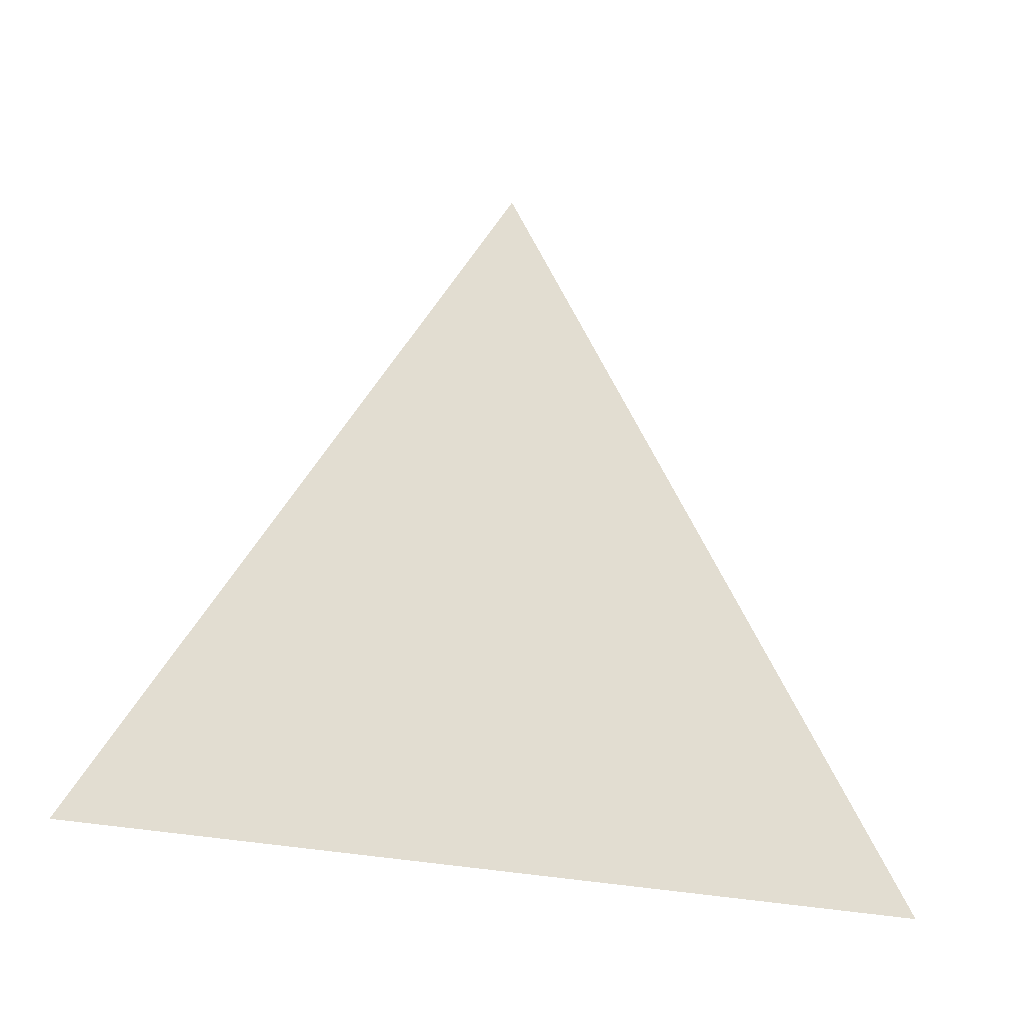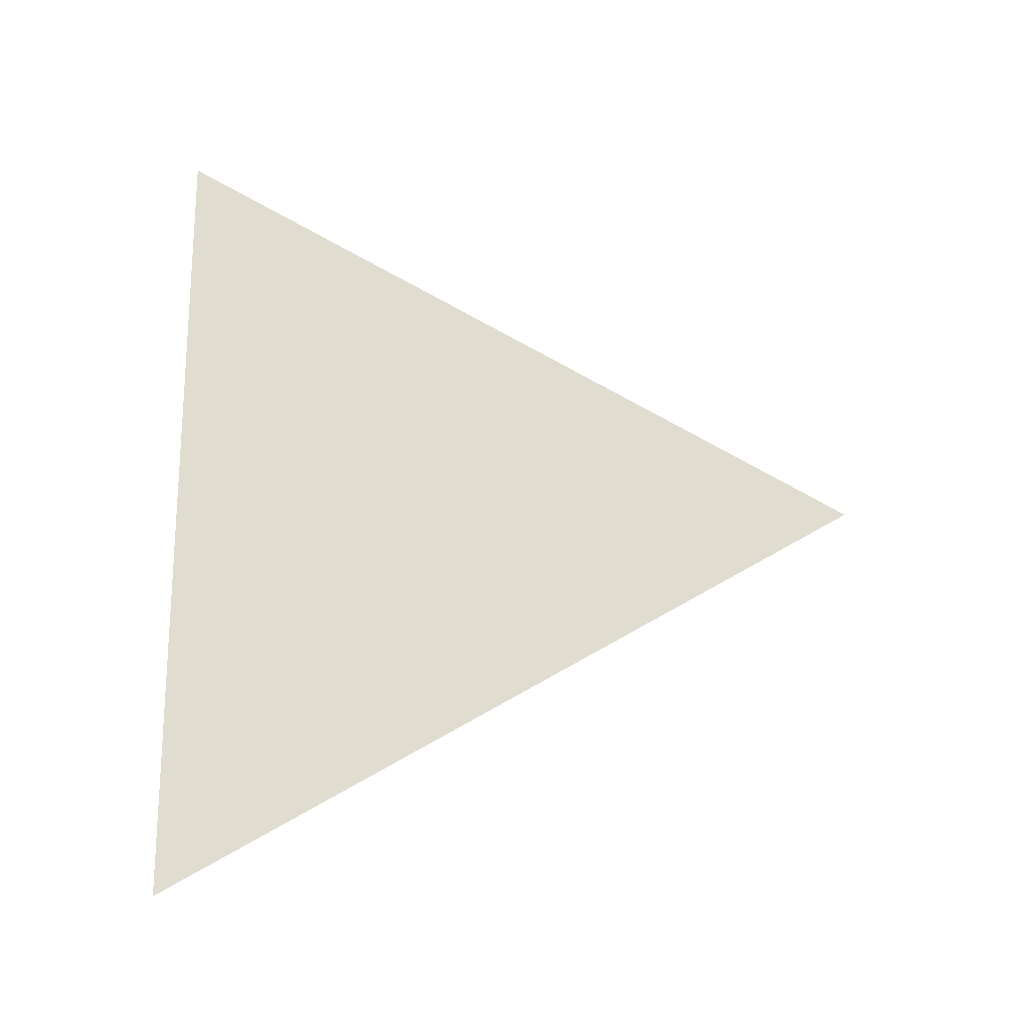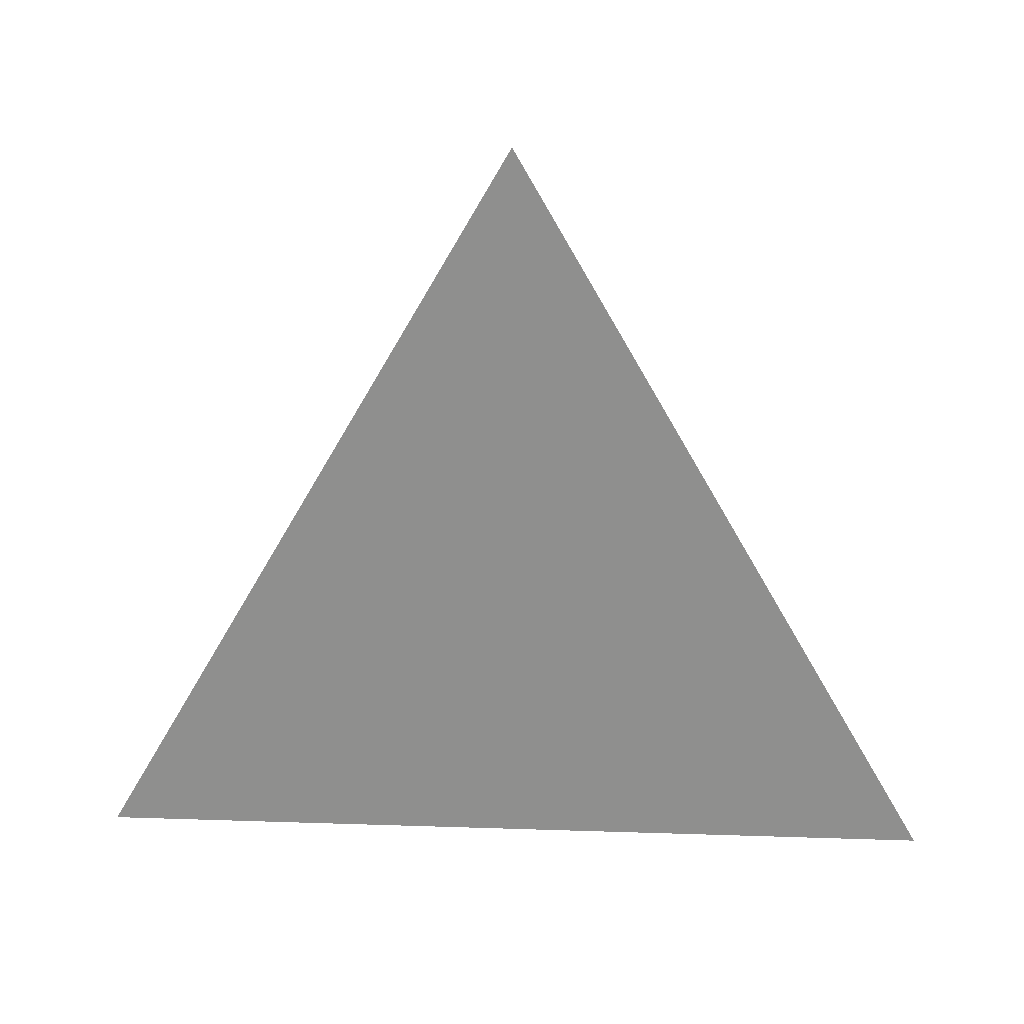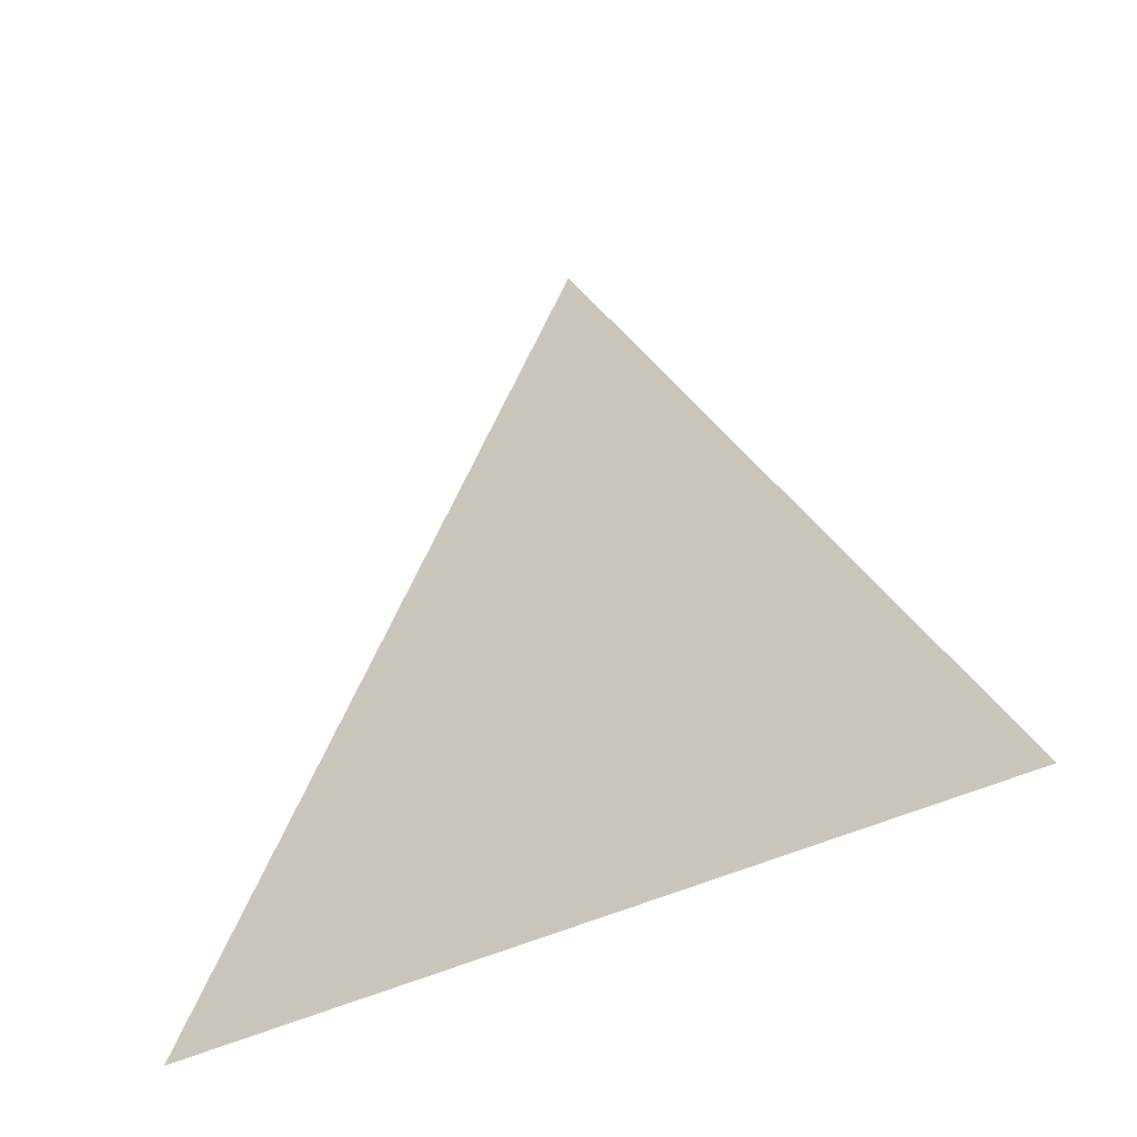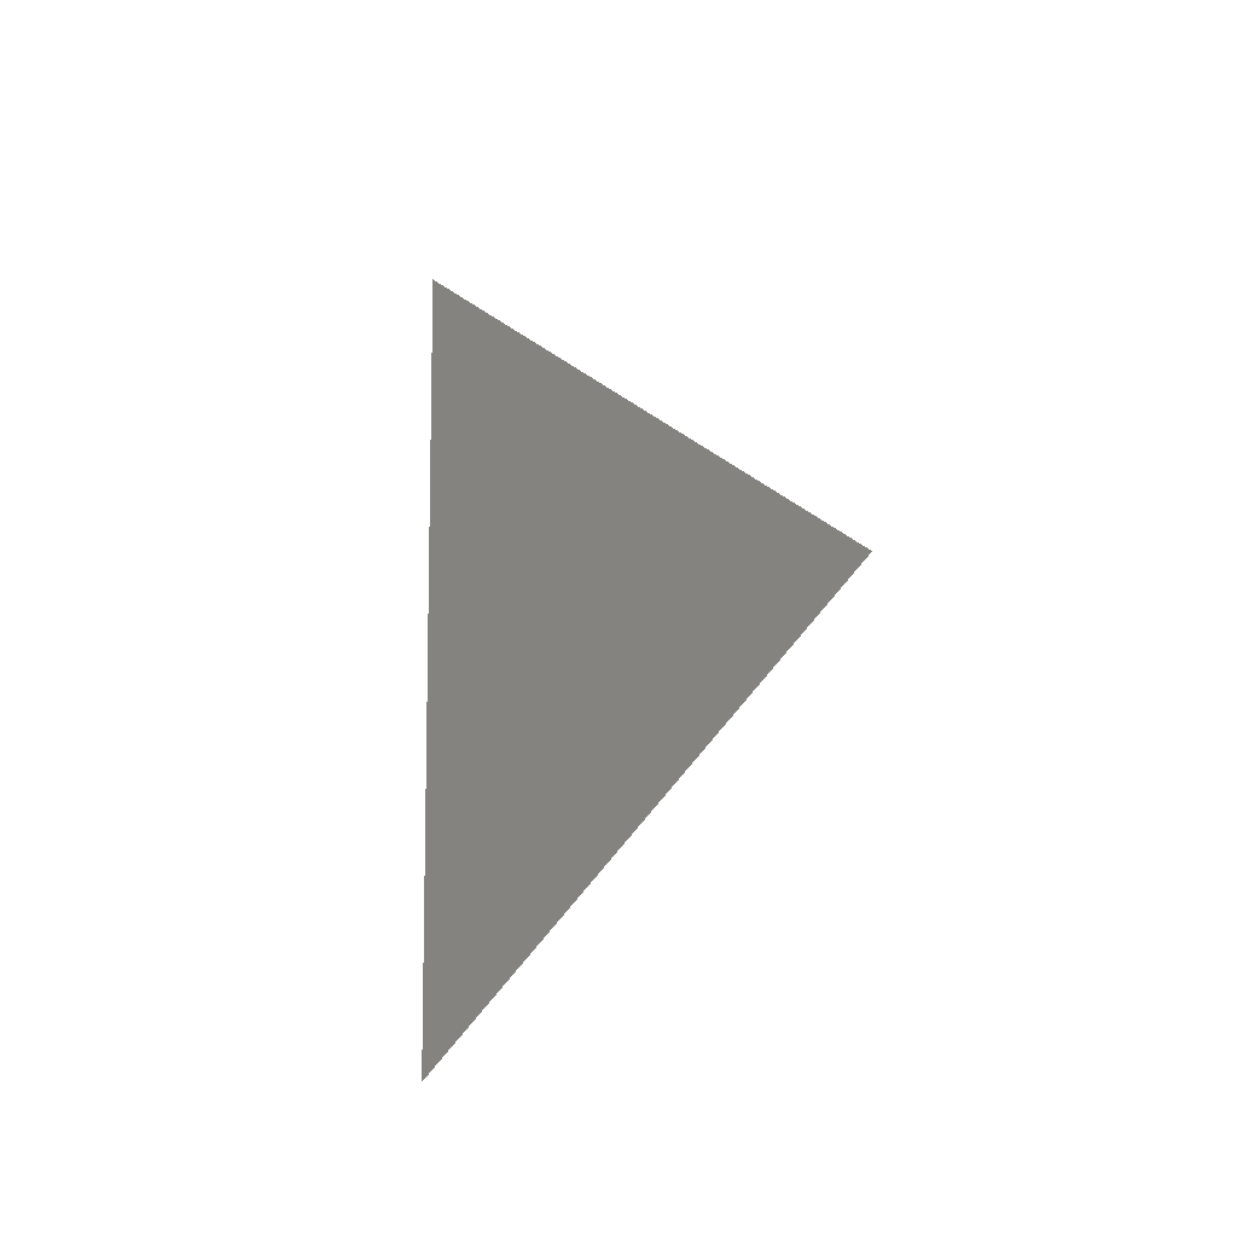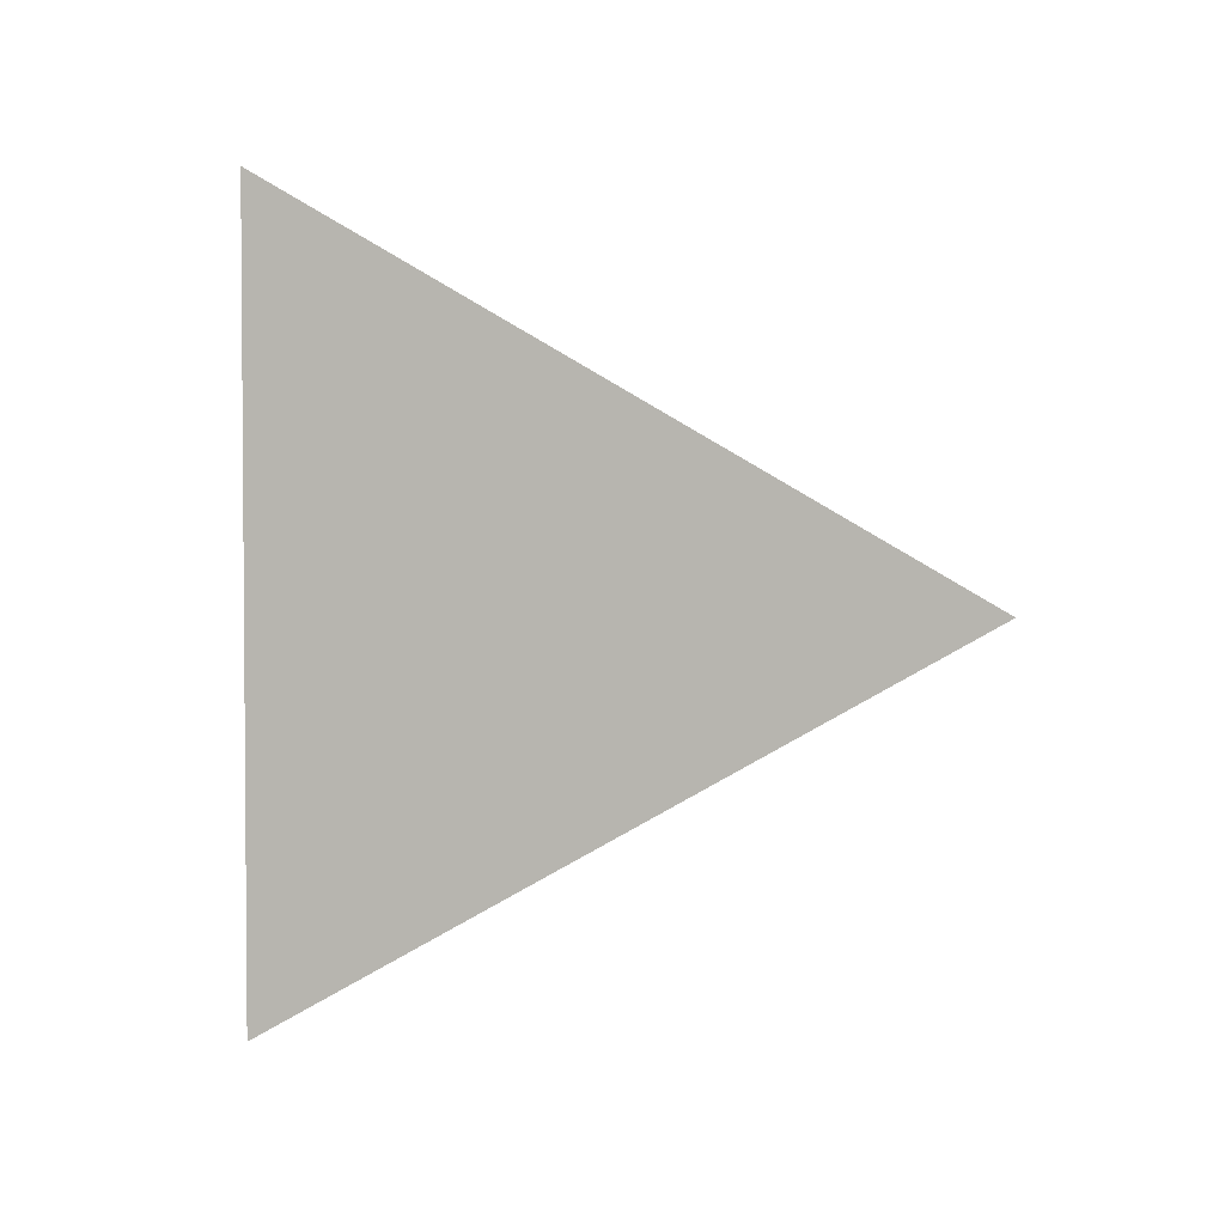
<metadata>
{"format":"obj","ext":"obj","renderer":"f3d","projection":"perspective","resolution":1024,"background":"white","views":[{"elev":-26.6,"azim":68.9,"up":"+Y"},{"elev":-19.9,"azim":88.6,"up":"+Z"},{"elev":24.4,"azim":-86.9,"up":"+Y"},{"elev":-38.9,"azim":123.5,"up":"+Y"},{"elev":-9.8,"azim":147.3,"up":"+Z"},{"elev":2.7,"azim":105.4,"up":"+Z"}]}
</metadata>
<code>
v 0.006933 3.104 1.903
v 0.006933 3.179 1.946
v 0.006933 3.104 1.989
g group_97_140627855452704
f 1 2 3

</code>
